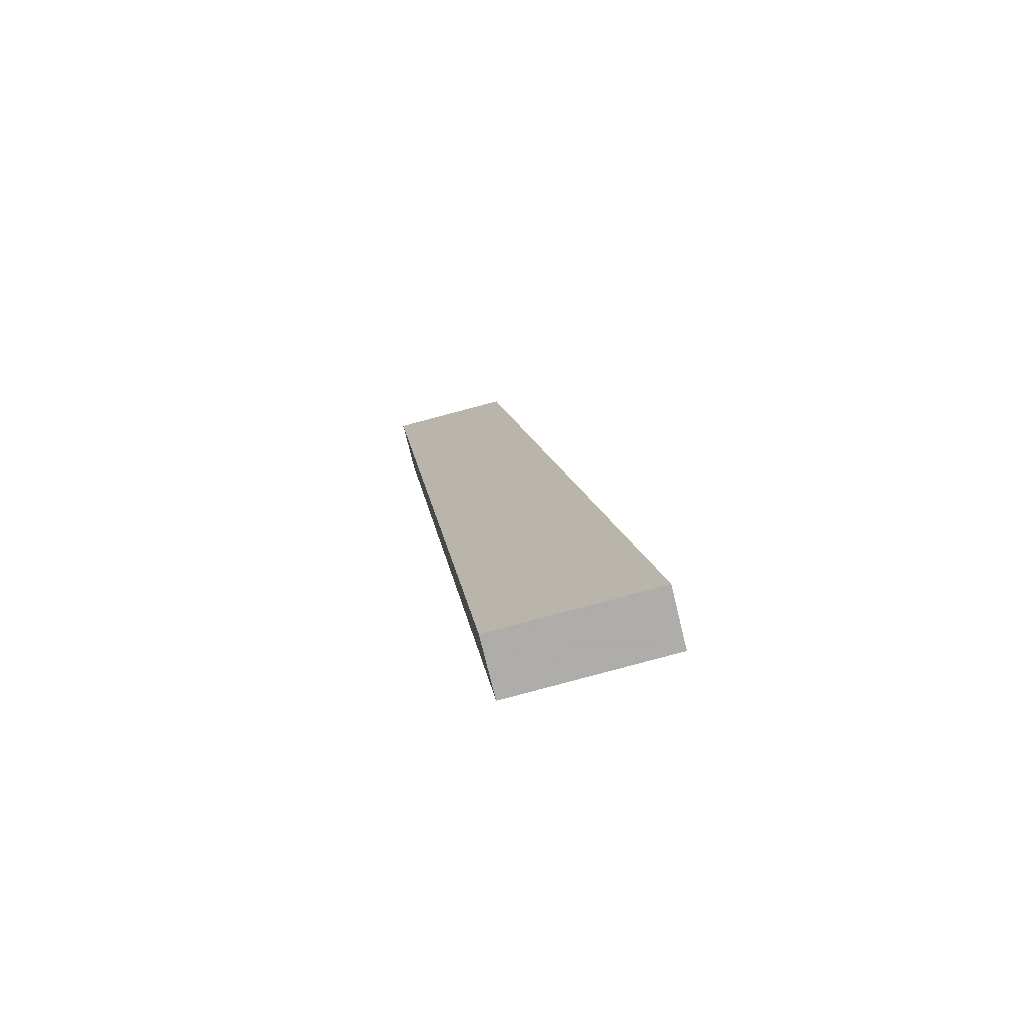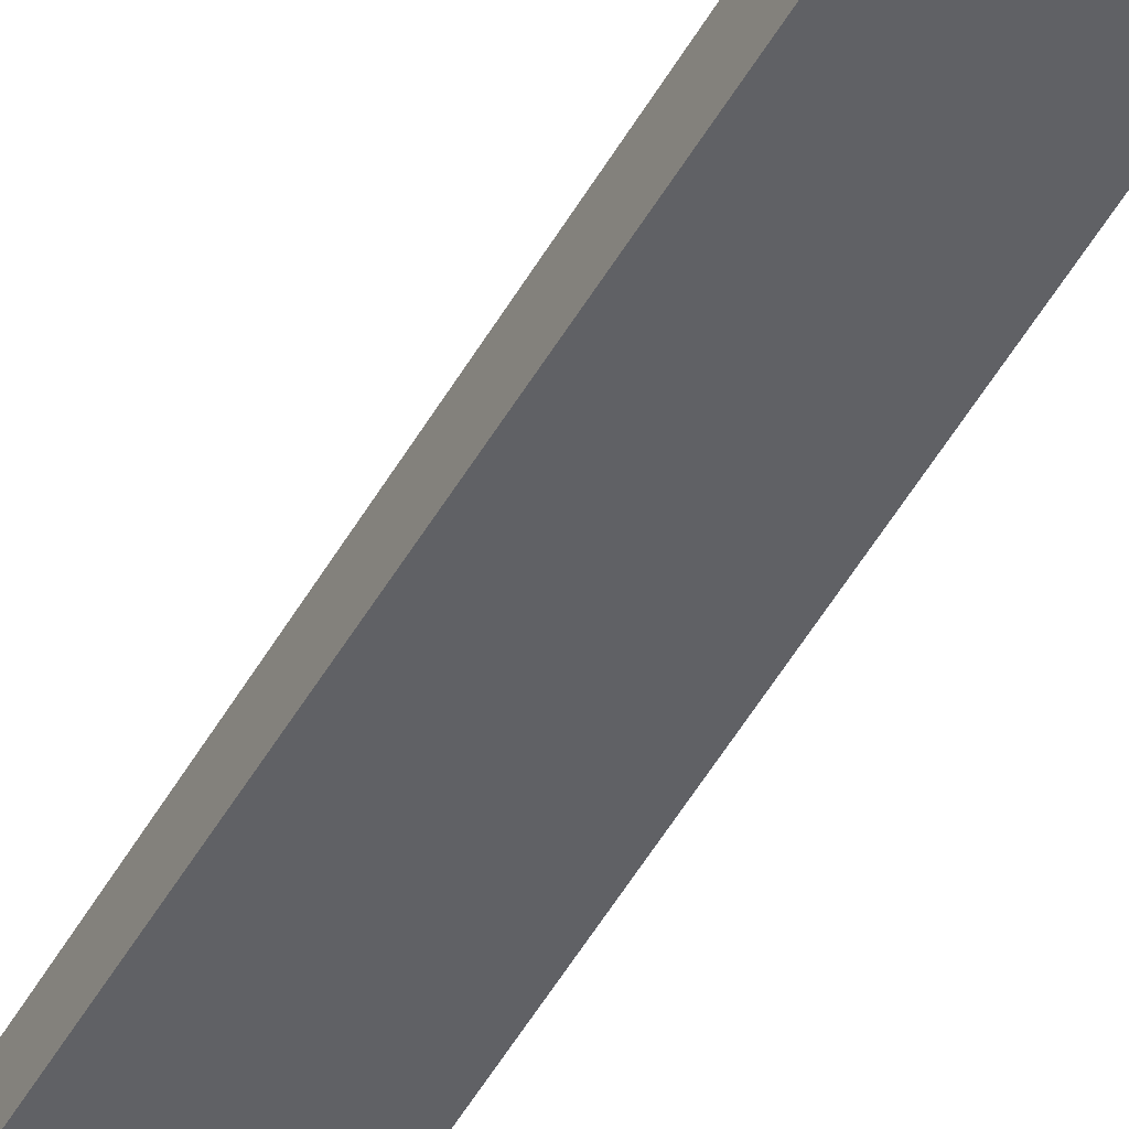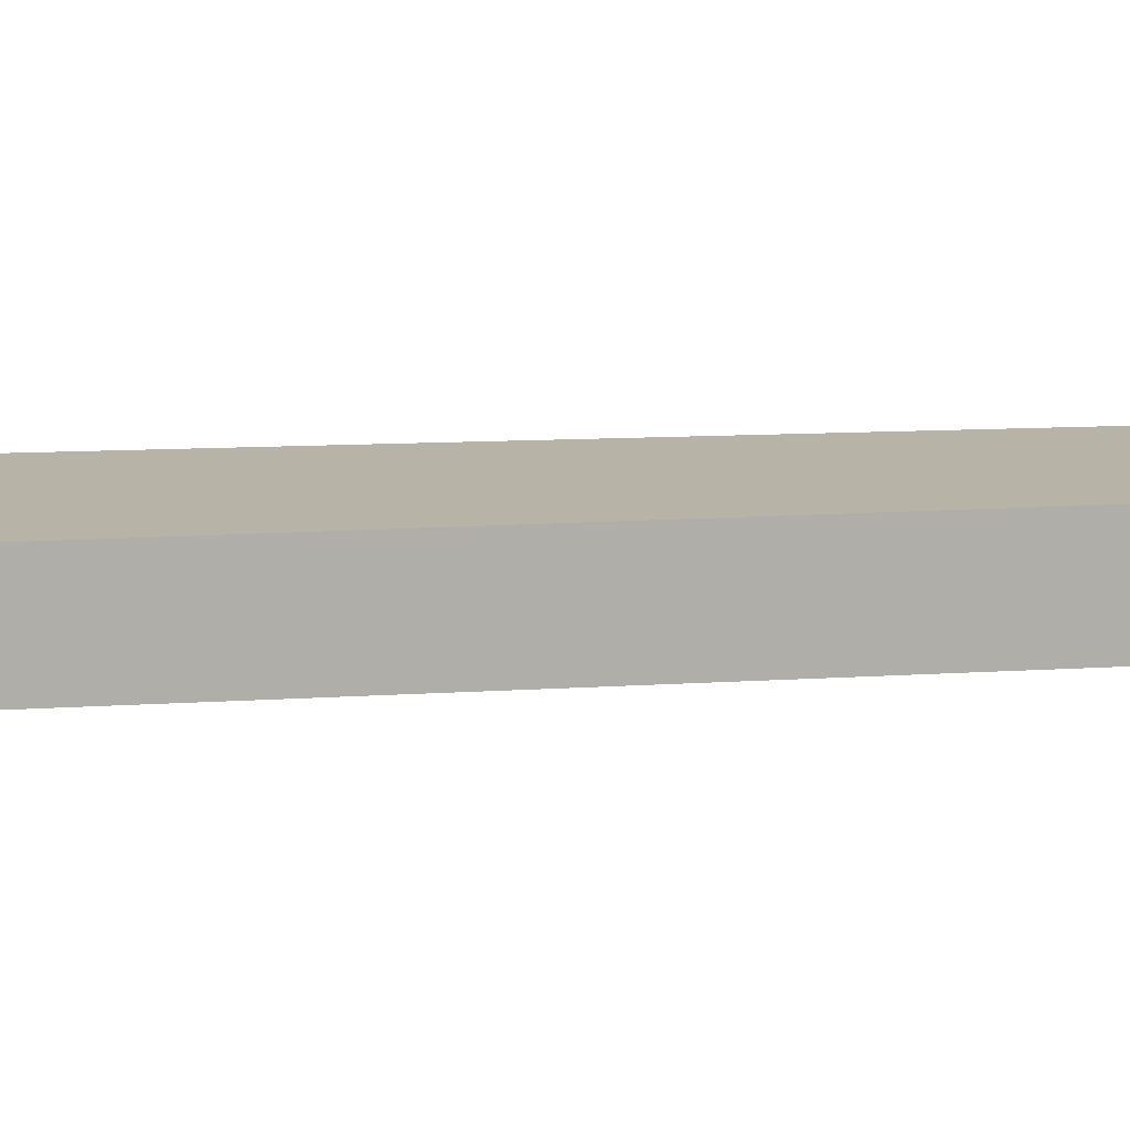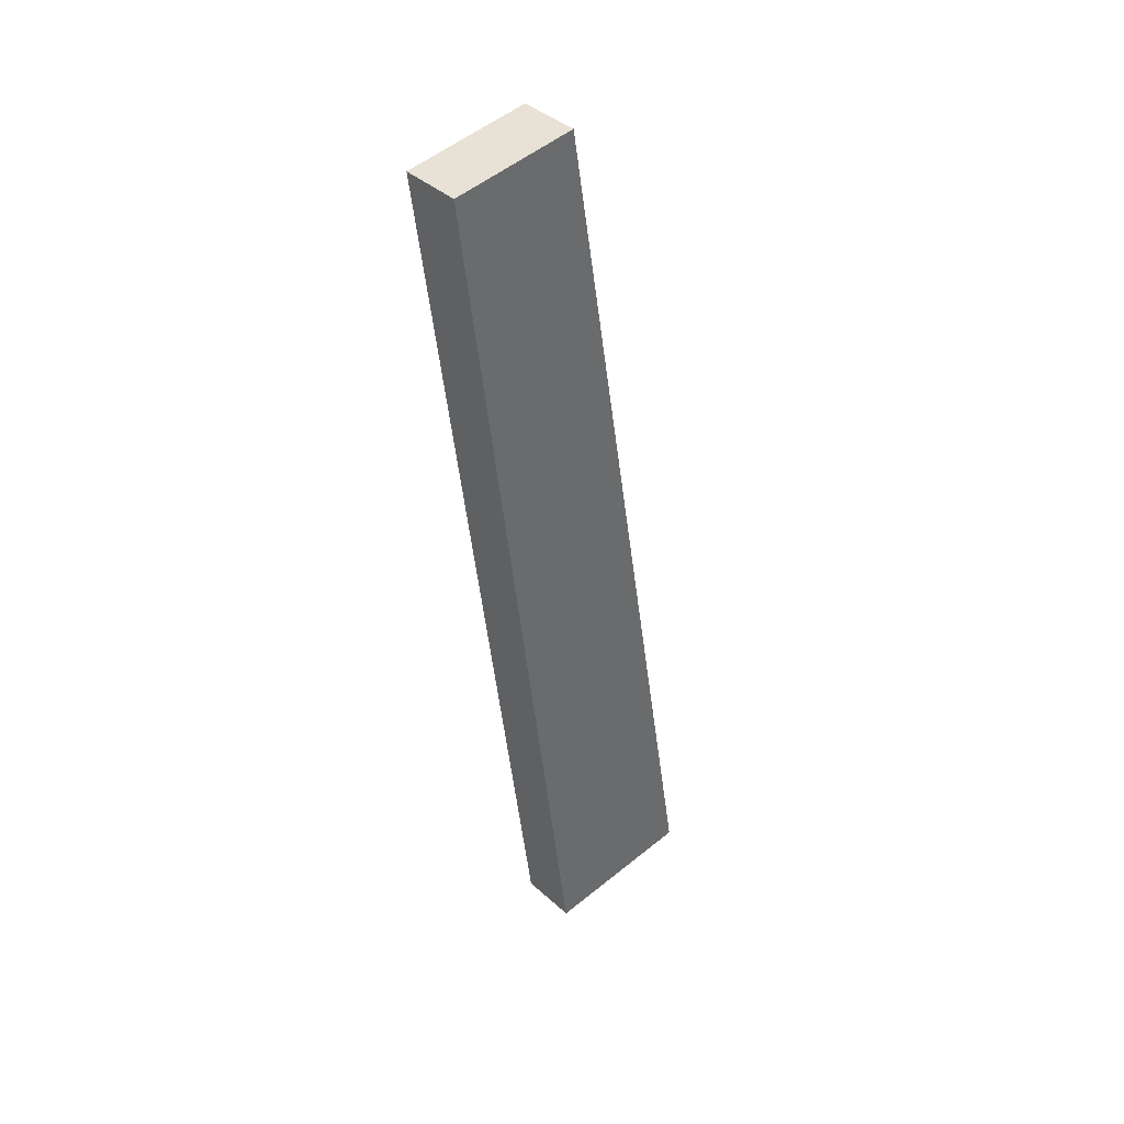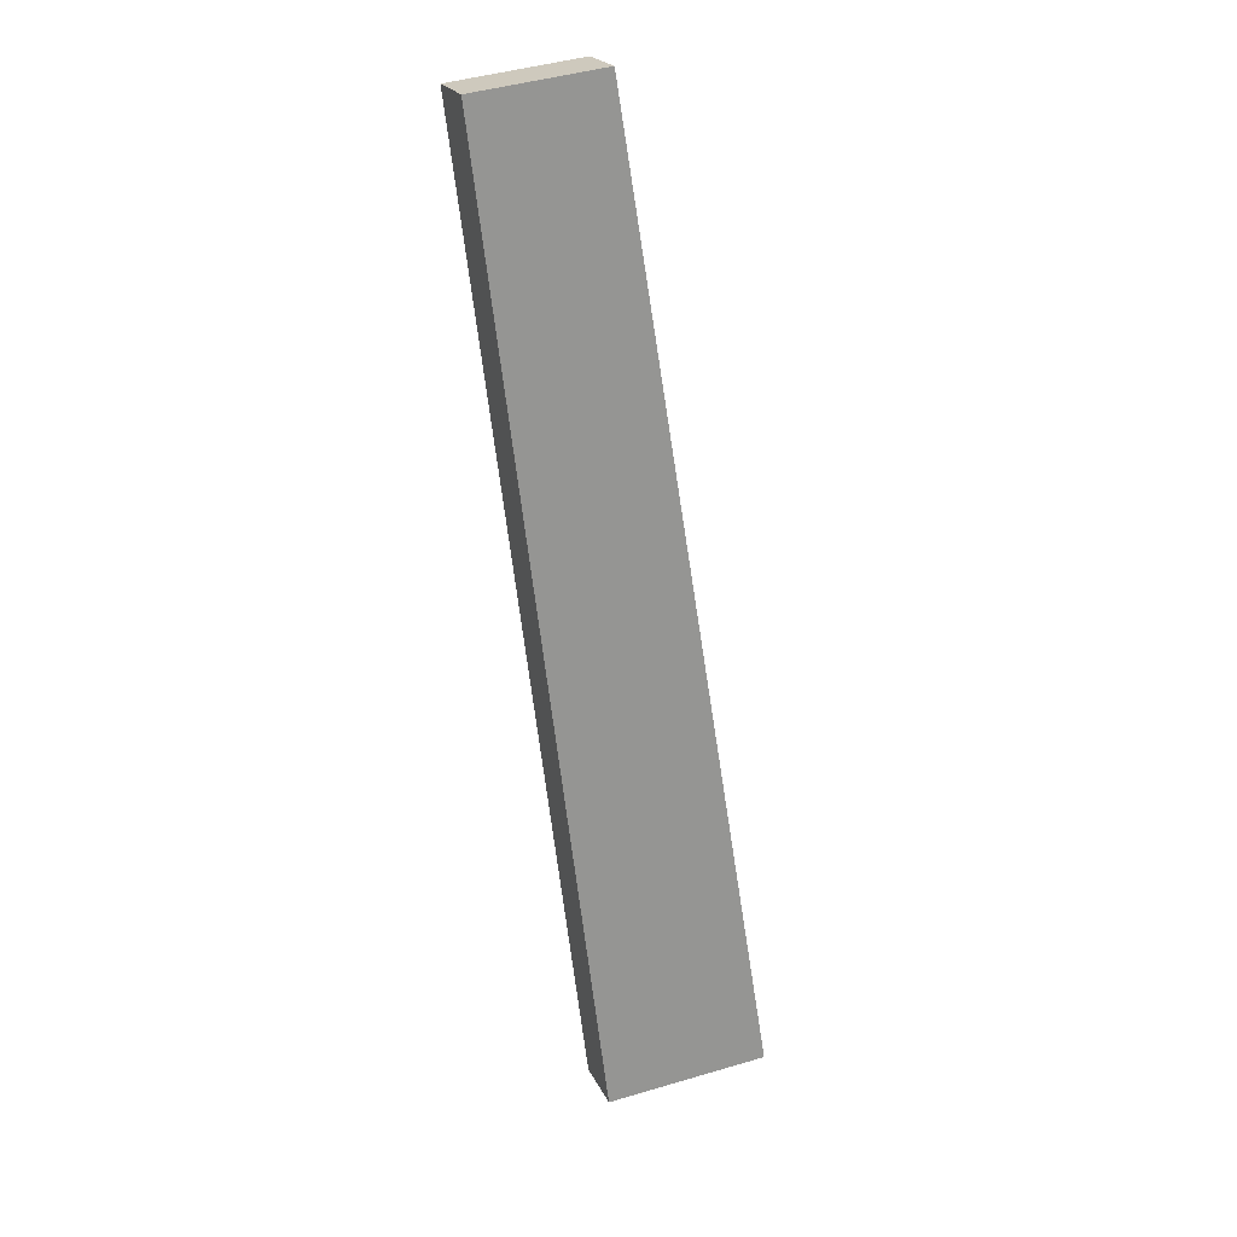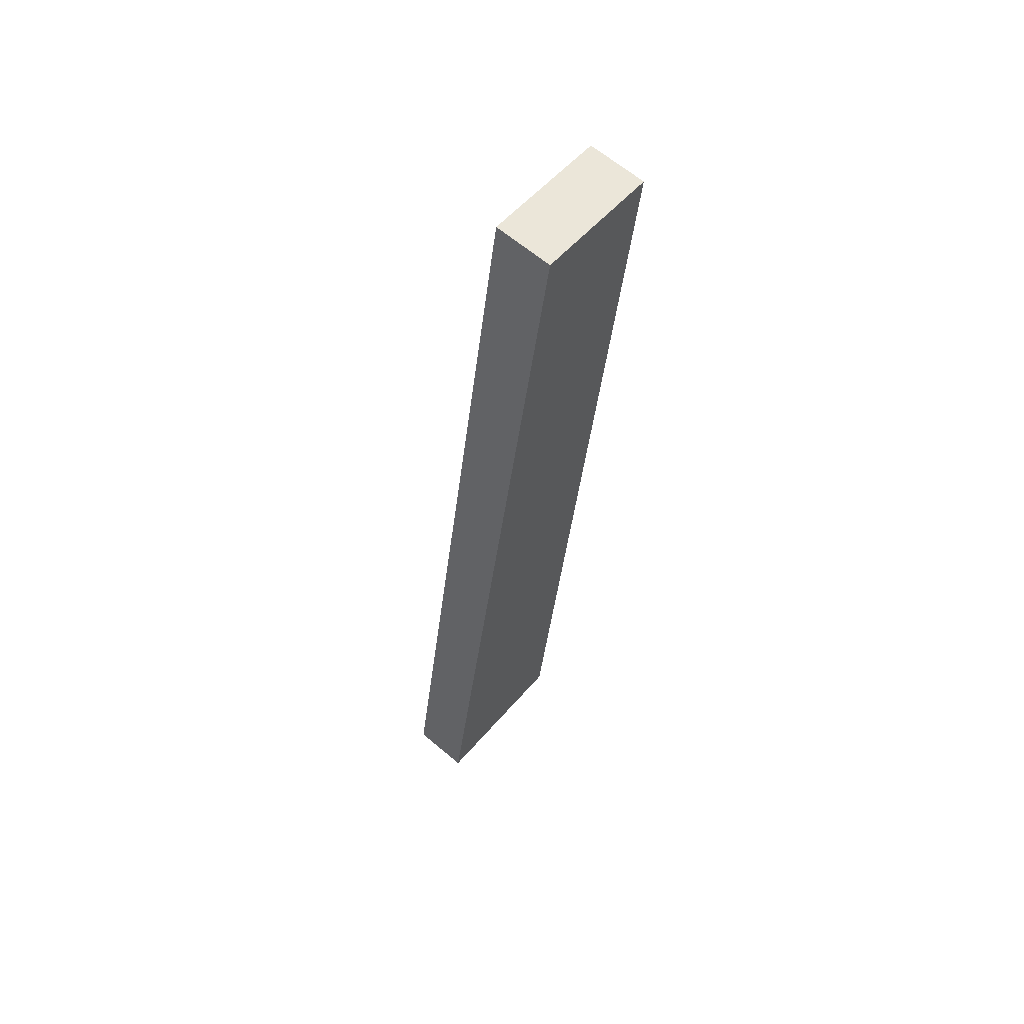
<metadata>
{"format":"obj","ext":"obj","renderer":"f3d","projection":"perspective","resolution":1024,"background":"white","views":[{"elev":-75.4,"azim":-166.3,"up":"+Z"},{"elev":-47.8,"azim":-19.3,"up":"+Y"},{"elev":12.8,"azim":-89.8,"up":"+Y"},{"elev":40.2,"azim":137.8,"up":"+Z"},{"elev":22.1,"azim":159.9,"up":"+Z"},{"elev":64.0,"azim":-49.6,"up":"+Z"}]}
</metadata>
<code>
v 6.483 -0.1358 -5.668
v 6.582 -0.1358 -5.061
v 6.662 -0.1358 -5.071
v 6.586 -0.1358 -5.678
v 6.483 -0.1733 -5.668
v 6.586 -0.1733 -5.678
v 6.662 -0.1733 -5.071
v 6.582 -0.1733 -5.061
v 6.586 -0.1733 -5.678
v 6.483 -0.1733 -5.668
v 6.483 -0.1358 -5.668
v 6.586 -0.1358 -5.678
v 6.662 -0.1733 -5.071
v 6.586 -0.1733 -5.678
v 6.586 -0.1358 -5.678
v 6.662 -0.1358 -5.071
v 6.582 -0.1733 -5.061
v 6.662 -0.1733 -5.071
v 6.662 -0.1358 -5.071
v 6.582 -0.1358 -5.061
v 6.483 -0.1733 -5.668
v 6.582 -0.1733 -5.061
v 6.582 -0.1358 -5.061
v 6.483 -0.1358 -5.668
f 1 2 3
f 1 3 4
f 5 6 7
f 5 7 8
f 9 10 11
f 9 11 12
f 13 14 15
f 13 15 16
f 17 18 19
f 17 19 20
f 21 22 23
f 21 23 24

</code>
